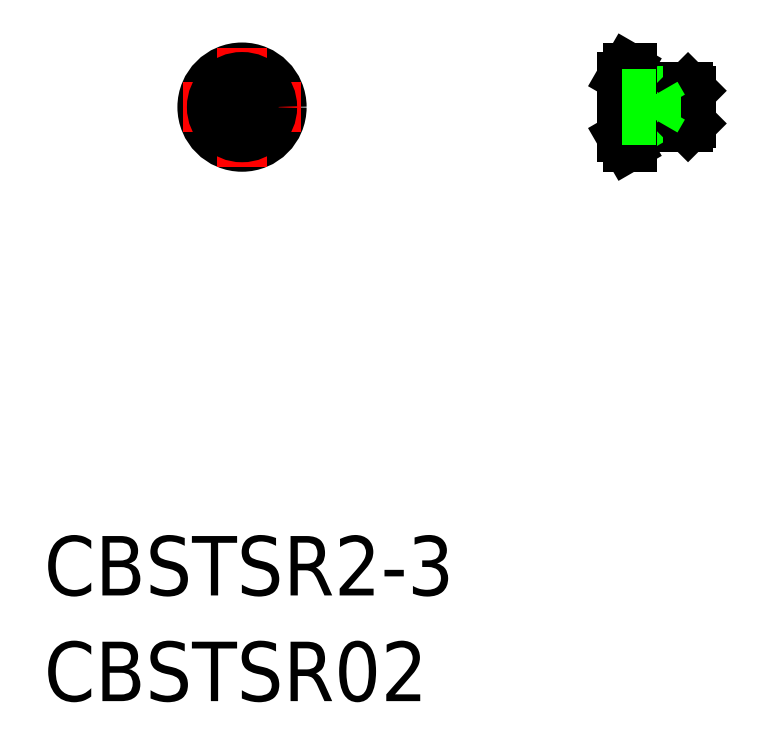
<metadata>
{"format":"dxf","ext":"dxf","renderer":"ezdxf+matplotlib","layout":"modelspace","background":"white","min_lineweight":24,"dpi":150}
</metadata>
<code>
0
SECTION
2
ENTITIES
0
LINE
8
CENTER
10
18.2
20
0
30
0
11
23.7
21
0
31
0
0
CIRCLE
8
0
10
-9e-16
20
0
30
0
40
2
0
LINE
8
CENTER
10
-9e-16
20
3
30
0
11
-9e-16
21
-3
31
0
0
LINE
8
CENTER
10
-3
20
0
30
0
11
3
21
0
31
0
0
LINE
8
0
10
19.2
20
1.52
30
0
11
19.2
21
-1.52
31
0
0
LINE
8
0
10
22.53
20
-1
30
0
11
19.78
21
-1
31
0
0
LINE
8
0
10
22.7
20
-0.8268
30
0
11
20.4
21
-0.8268
31
0
0
LINE
8
0
10
20.4
20
1
30
0
11
20.4
21
-1
31
0
0
LINE
8
0
10
20.1
20
-1
30
0
11
20.4
21
-0.8268
31
0
0
LINE
8
0
10
22.53
20
1
30
0
11
19.78
21
1
31
0
0
LINE
8
0
10
22.7
20
0.8268
30
0
11
20.4
21
0.8268
31
0
0
LINE
8
0
10
20.1
20
1
30
0
11
20.4
21
0.8268
31
0
0
LINE
8
0
10
22.7
20
-0.8268
30
0
11
22.7
21
0.8268
31
0
0
LINE
8
0
10
22.53
20
-1
30
0
11
22.53
21
1
31
0
0
LINE
8
0
10
22.53
20
-1
30
0
11
22.7
21
-0.8268
31
0
0
LINE
8
0
10
22.7
20
0.8268
30
0
11
22.53
21
1
31
0
0
ARC
8
0
10
19.78
20
-1.08
30
0
40
0.08
50
90
51
180
0
ARC
8
0
10
19.78
20
1.08
30
0
40
0.08
50
180
51
270
0
LINE
8
0
10
19.7
20
-2
30
0
11
19.7
21
2
31
0
0
LINE
8
0
10
19.2
20
-1.52
30
0
11
19.48
21
-2
31
0
0
LINE
8
0
10
19.48
20
-2
30
0
11
19.7
21
-2
31
0
0
LINE
8
0
10
19.48
20
2
30
0
11
19.2
21
1.52
31
0
0
LINE
8
0
10
19.7
20
2
30
0
11
19.48
21
2
31
0
0
LINE
8
0
10
19.48
20
2
30
0
11
19.48
21
-2
31
0
0
CIRCLE
8
0
10
-9e-16
20
0
30
0
40
0.65
0
LINE
8
0
10
0.5629
20
0.325
30
0
11
-9e-16
21
0.65
31
0
0
LINE
8
0
10
-9e-16
20
0.65
30
0
11
-0.5629
21
0.325
31
0
0
LINE
8
0
10
-0.5629
20
0.325
30
0
11
-0.5629
21
-0.325
31
0
0
LINE
8
0
10
-0.5629
20
-0.325
30
0
11
-9e-16
21
-0.65
31
0
0
LINE
8
0
10
-9e-16
20
-0.65
30
0
11
0.5629
21
-0.325
31
0
0
LINE
8
0
10
0.5629
20
-0.325
30
0
11
0.5629
21
0.325
31
0
0
LINE
8
0
10
19.2
20
0.65
30
0
11
20.9
21
0.65
31
0
0
LINE
8
0
10
19.2
20
0.325
30
0
11
20.9
21
0.325
31
0
0
LINE
8
0
10
19.2
20
-0.325
30
0
11
20.9
21
-0.325
31
0
0
LINE
8
0
10
19.2
20
-0.65
30
0
11
20.9
21
-0.65
31
0
0
LINE
8
0
10
21.28
20
0
30
0
11
20.9
21
-0.65
31
0
0
LINE
8
0
10
20.9
20
0.65
30
0
11
20.9
21
-0.65
31
0
0
LINE
8
0
10
21.28
20
0
30
0
11
20.9
21
0.65
31
0
0
INSERT
8
0
2
*U12
10
0
20
0
30
0
0
INSERT
8
0
2
*U13
10
0
20
0
30
0
0
CIRCLE
8
0
10
9e-16
20
0
30
0
40
1.52
0
ENDSEC
0
EOF

</code>
